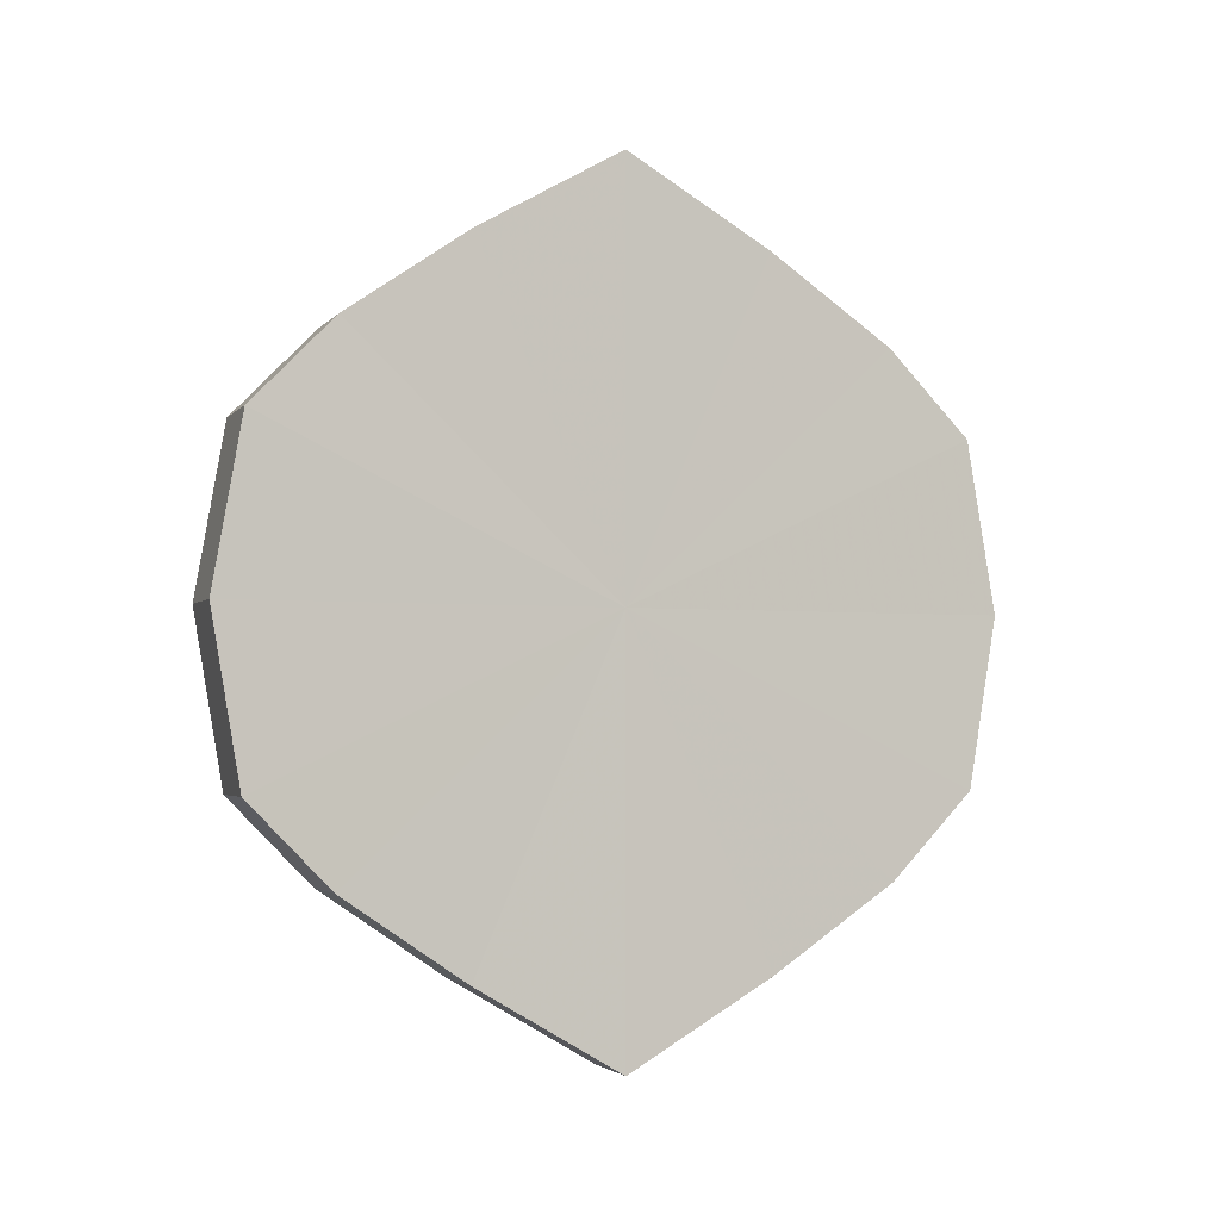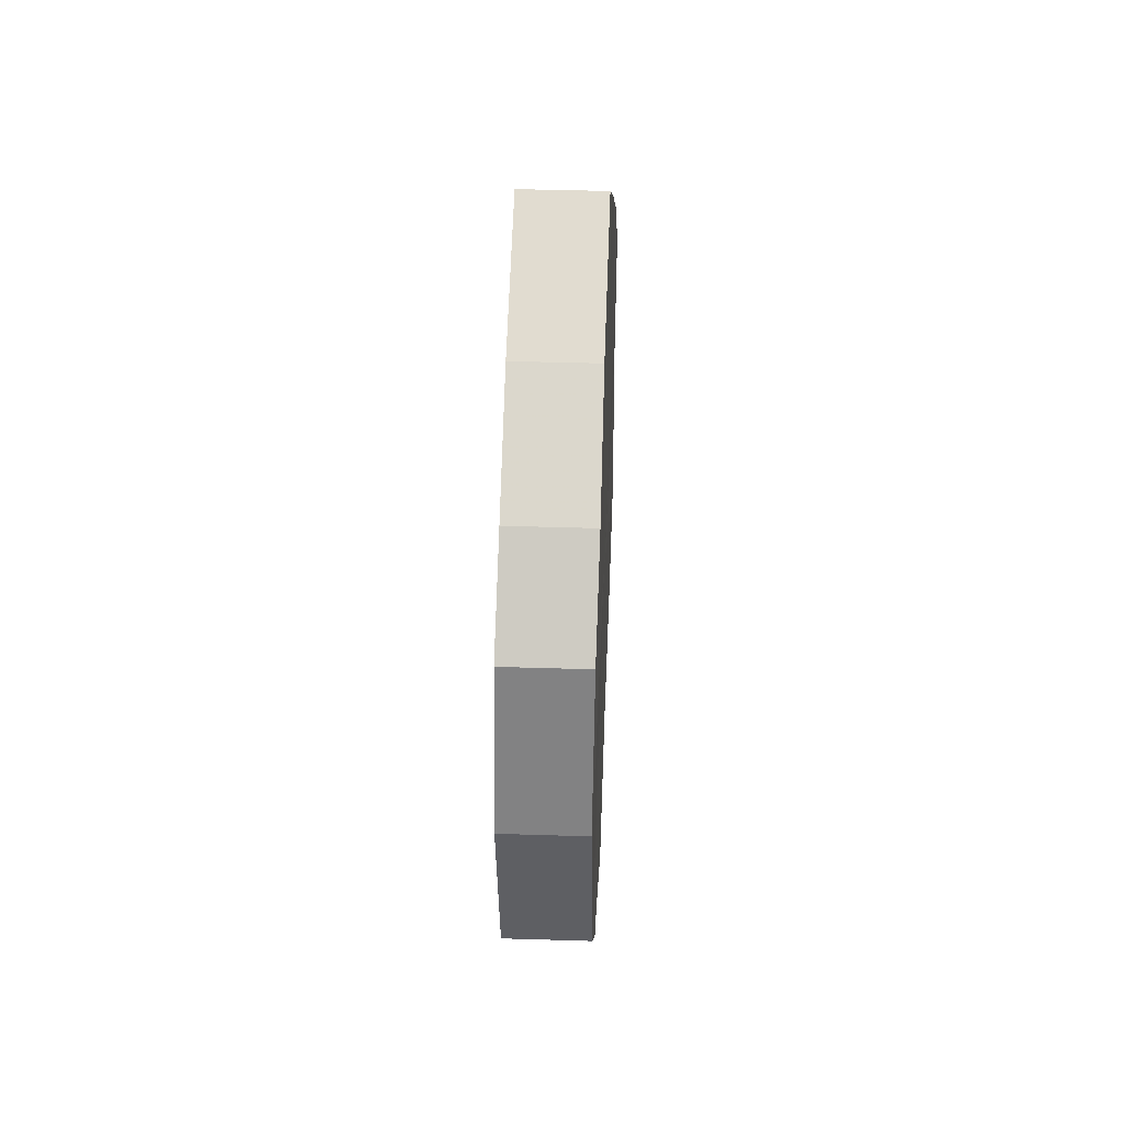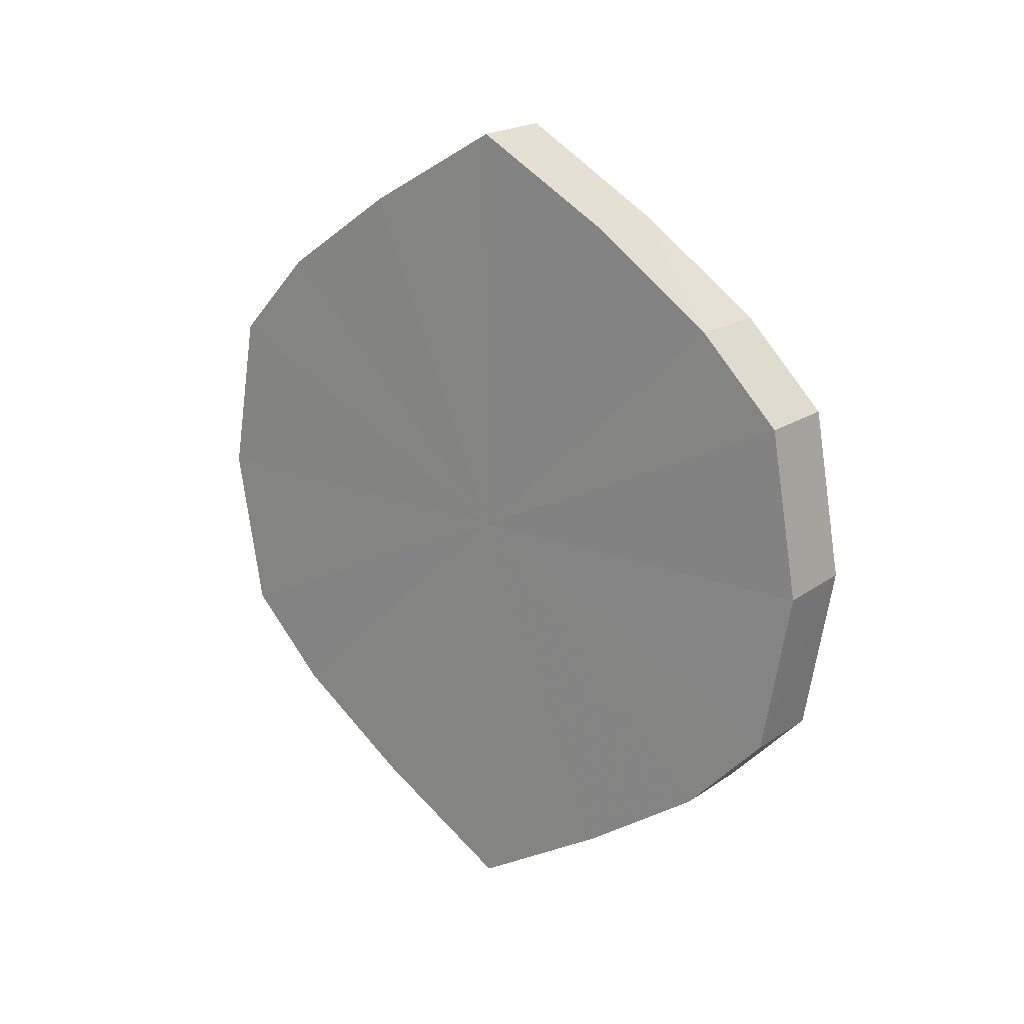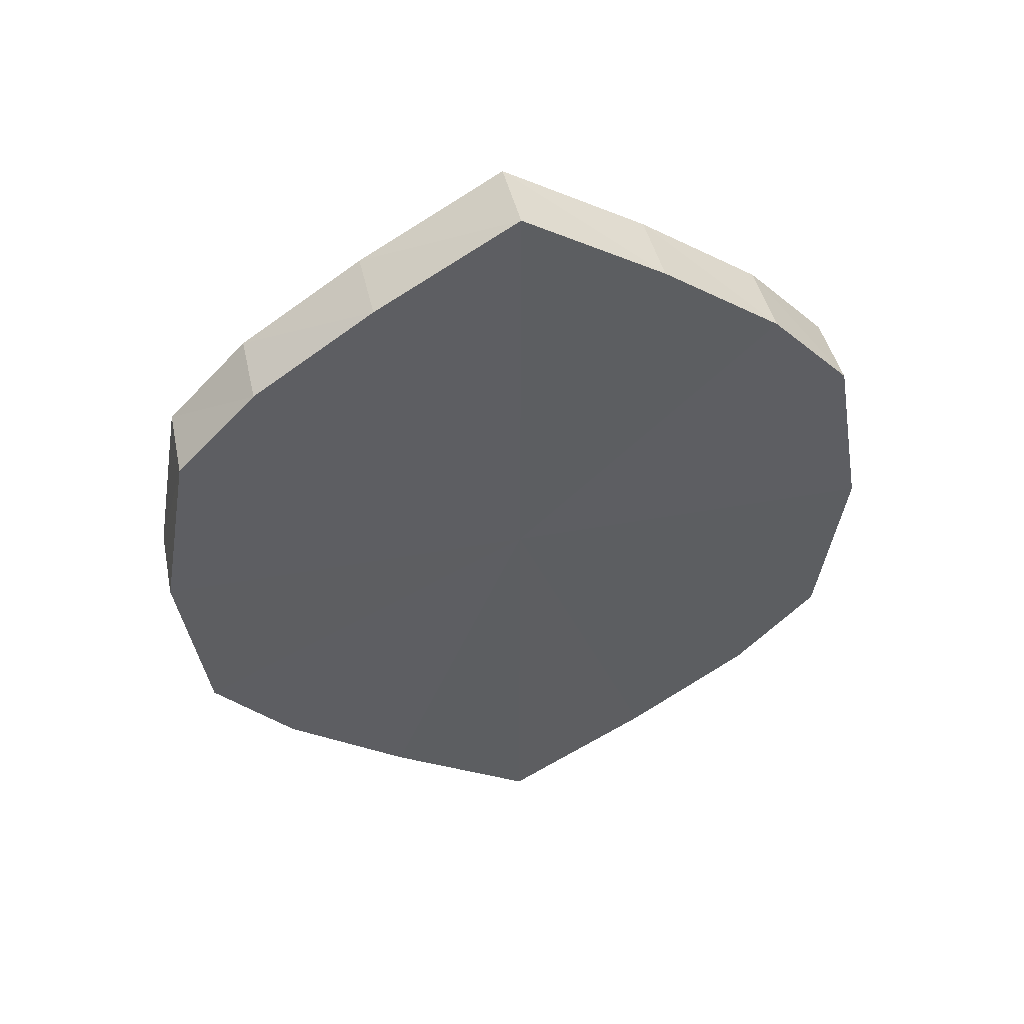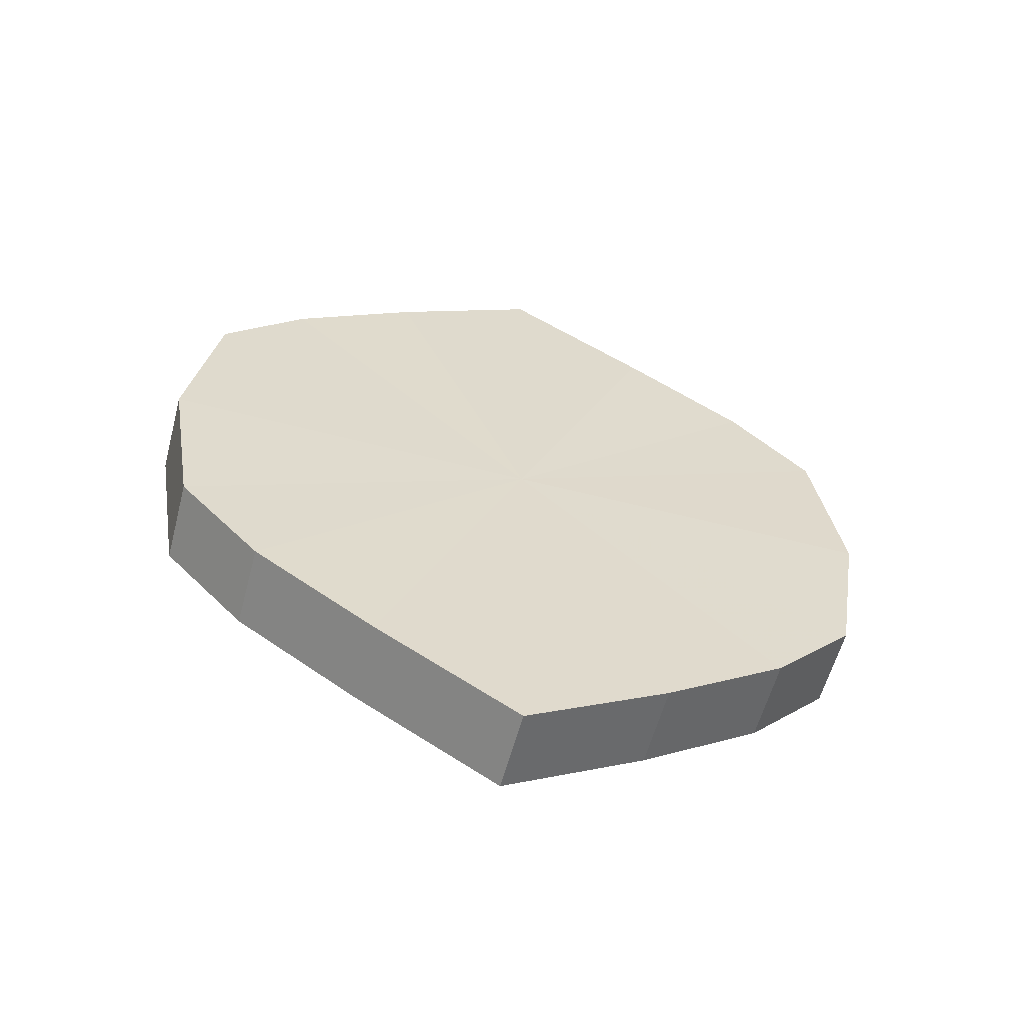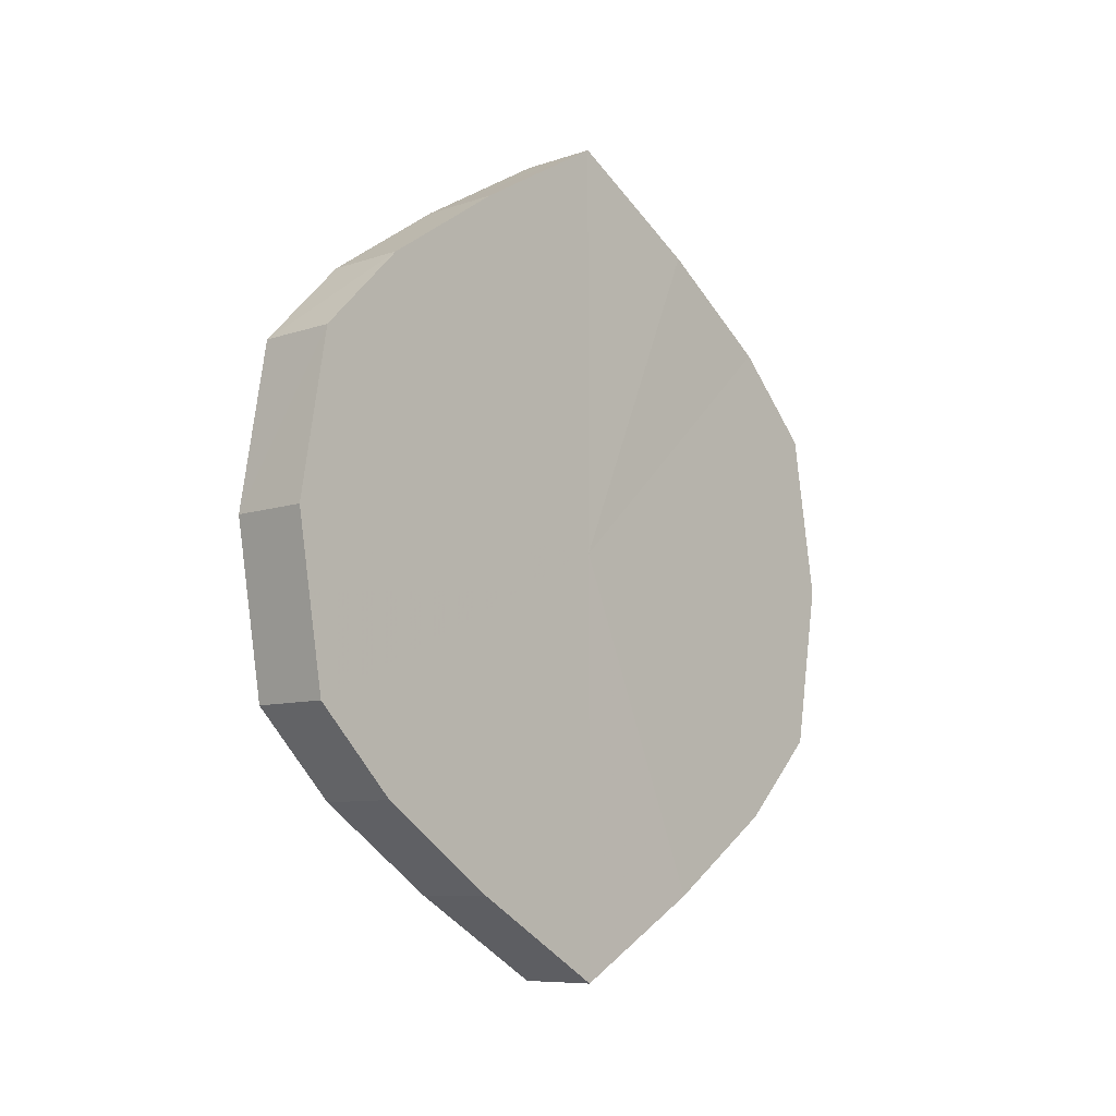
<metadata>
{"format":"obj","ext":"obj","renderer":"f3d","projection":"perspective","resolution":1024,"background":"white","views":[{"elev":-3.2,"azim":-109.9,"up":"+Y"},{"elev":38.8,"azim":2.6,"up":"+Y"},{"elev":19.1,"azim":-52.5,"up":"+Y"},{"elev":44.0,"azim":77.8,"up":"+Y"},{"elev":-58.3,"azim":75.0,"up":"+Y"},{"elev":-8.9,"azim":-137.5,"up":"+Y"}]}
</metadata>
<code>
o 1929
v 2229 1879 8.13
v 2229 1879 8.133
v 2229 1879 8.13
v 2229 1879 8.143
v 2229 1879 8.133
v 2229 1879 8.133
v 2229 1879 8.133
v 2229 1879 8.157
v 2229 1879 8.143
v 2229 1879 8.143
v 2229 1879 8.143
v 2229 1879 8.175
v 2229 1879 8.157
v 2229 1879 8.157
v 2229 1879 8.157
v 2229 1879 8.192
v 2229 1879 8.175
v 2229 1879 8.175
v 2229 1879 8.175
v 2229 1879 8.206
v 2229 1879 8.192
v 2229 1879 8.192
v 2229 1879 8.192
v 2229 1879 8.216
v 2229 1879 8.206
v 2229 1879 8.206
v 2229 1879 8.206
v 2229 1879 8.219
v 2229 1879 8.216
v 2229 1879 8.216
v 2229 1879 8.216
v 2229 1879 8.219
v 2229 1879 8.13
v 2229 1879 8.133
v 2229 1879 8.133
v 2229 1879 8.143
v 2229 1879 8.143
v 2229 1879 8.133
v 2229 1879 8.13
v 2229 1879 8.143
v 2229 1879 8.133
v 2229 1879 8.157
v 2229 1879 8.157
v 2229 1879 8.157
v 2229 1879 8.143
v 2229 1879 8.175
v 2229 1879 8.157
v 2229 1879 8.175
v 2229 1879 8.175
v 2229 1879 8.192
v 2229 1879 8.175
v 2229 1879 8.206
v 2229 1879 8.192
v 2229 1879 8.192
v 2229 1879 8.192
v 2229 1879 8.216
v 2229 1879 8.206
v 2229 1879 8.219
v 2229 1879 8.216
v 2229 1879 8.206
v 2229 1879 8.206
v 2229 1879 8.216
v 2229 1879 8.219
v 2229 1879 8.216
v 2229 1879 8.175
v 2229 1879 8.133
v 2229 1879 8.13
v 2229 1879 8.143
v 2229 1879 8.133
v 2229 1879 8.157
v 2229 1879 8.143
v 2229 1879 8.175
v 2229 1879 8.157
v 2229 1879 8.192
v 2229 1879 8.175
v 2229 1879 8.206
v 2229 1879 8.192
v 2229 1879 8.216
v 2229 1879 8.206
v 2229 1879 8.219
v 2229 1879 8.216
v 2229 1879 8.175
v 2229 1879 8.13
v 2229 1879 8.133
v 2229 1879 8.133
v 2229 1879 8.143
v 2229 1879 8.143
v 2229 1879 8.157
v 2229 1879 8.157
v 2229 1879 8.175
v 2229 1879 8.175
v 2229 1879 8.192
v 2229 1879 8.192
v 2229 1879 8.206
v 2229 1879 8.206
v 2229 1879 8.216
v 2229 1879 8.216
v 2229 1879 8.219
f 1 2 3
f 2 4 5
f 6 1 7
f 4 8 9
f 10 6 11
f 8 12 13
f 14 10 15
f 12 16 17
f 18 14 19
f 16 20 21
f 22 18 23
f 20 24 25
f 26 22 27
f 24 28 29
f 30 26 31
f 28 30 32
f 33 34 35
f 35 36 37
f 38 39 33
f 40 41 38
f 37 42 43
f 44 45 40
f 46 47 44
f 43 48 49
f 50 51 46
f 52 53 50
f 49 54 55
f 56 57 52
f 58 59 56
f 55 60 61
f 62 63 58
f 61 64 62
f 65 66 67
f 65 68 66
f 65 67 69
f 65 70 68
f 65 69 71
f 65 72 70
f 65 71 73
f 65 74 72
f 65 73 75
f 65 76 74
f 65 75 77
f 65 78 76
f 65 77 79
f 65 80 78
f 65 79 81
f 65 81 80
f 82 83 84
f 82 85 83
f 82 84 86
f 82 87 85
f 82 86 88
f 82 89 87
f 82 88 90
f 82 91 89
f 82 90 92
f 82 93 91
f 82 92 94
f 82 95 93
f 82 94 96
f 82 97 95
f 82 96 98
f 82 98 97

</code>
